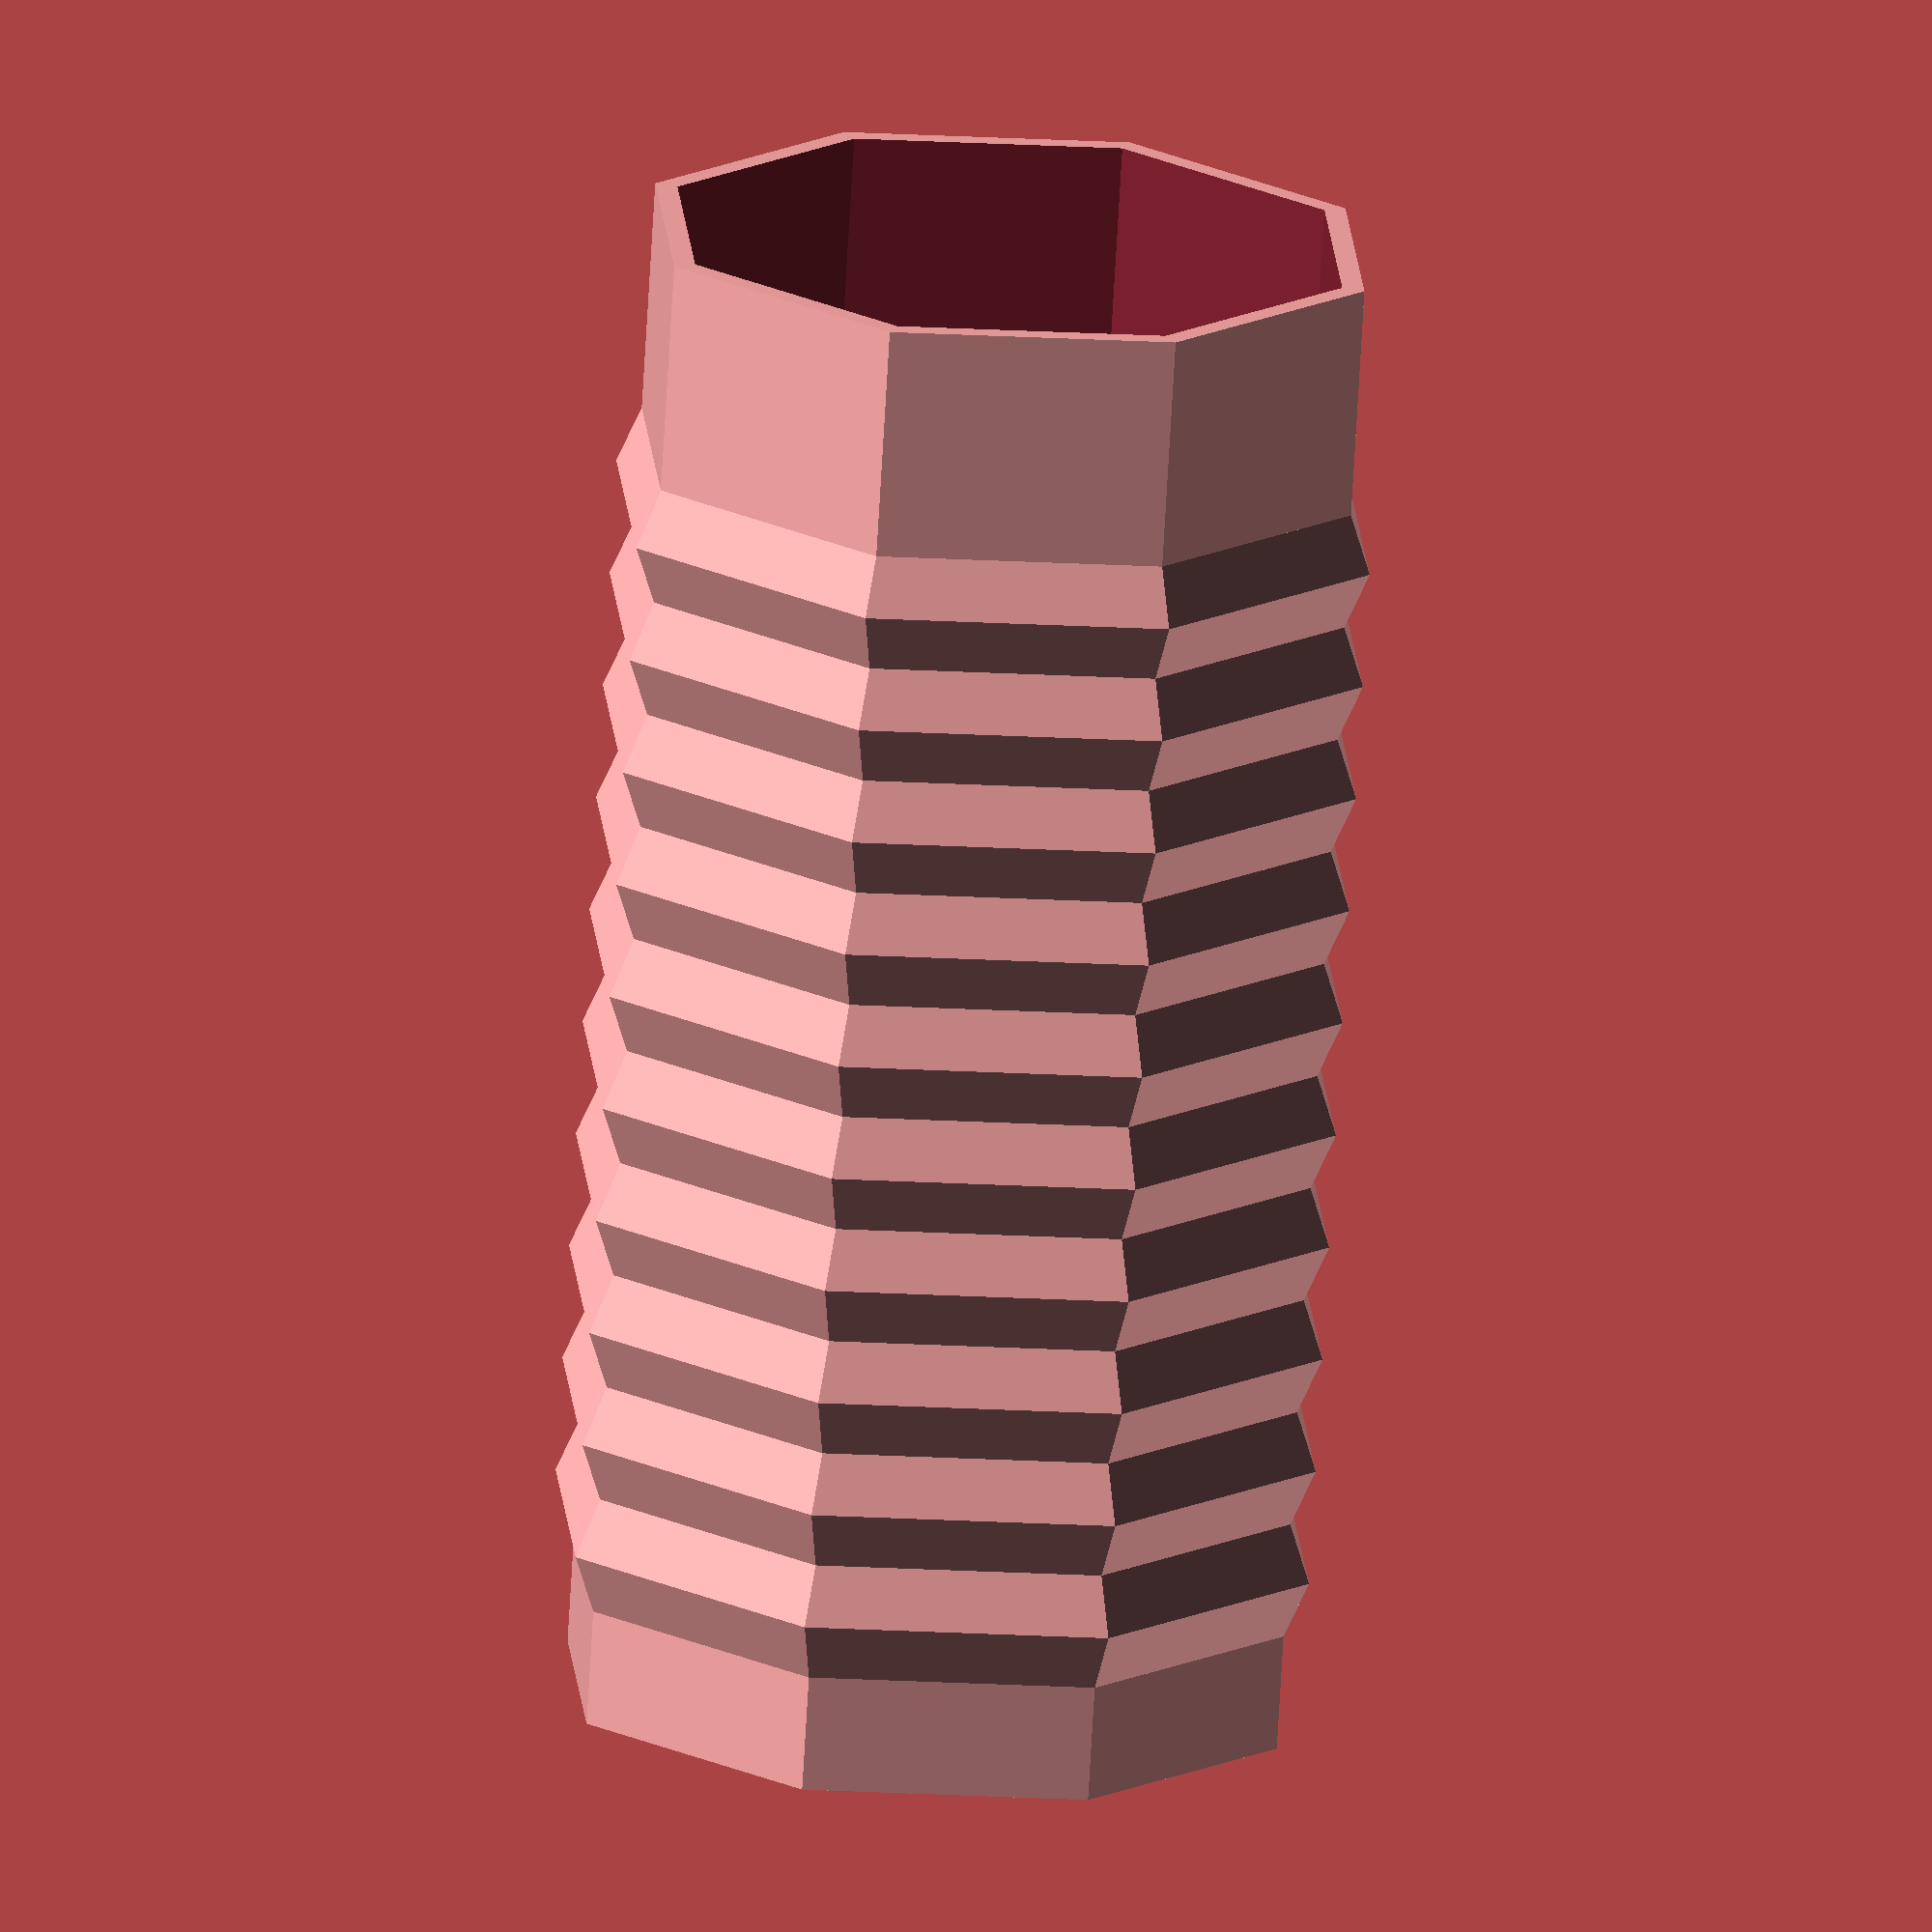
<openscad>
// 1. Number of folds
// 2. Number of columns
// 3. Angle of the folds
// 4. Thickness of sides/walls
// 5. "Distance between flats"
// 6. Length of lip ends

quality = $preview ? 50 : 200;

/* Begin parameters */
total_folding_height = 100;
number_of_folds = 10; 
number_of_columns = 8;
folding_angle = 45; /* It can either depends on the folding height or on the folding angle */
wall_thickness = 2;
radius = 30;
LipEnd_height = 20;
/* End parameters */

fold_height = total_folding_height / number_of_folds;

/* A trapzeoid is composed of a triangle with a rounded corner */
function TWORHOMBOIDS(x=1, y=1, angle=90) 
= [
    [0,0],
    [x,0],
    [x+x*cos(angle)/sin(angle),y],
    [x,y*2],
    [0,y*2],
    [x*cos(angle)/sin(angle),y]
];

module Folding(number_of_folds) {  
    for(i= [0:number_of_folds-1]){
        translate([0,0,i*fold_height])
        rotate_extrude(angle=360, convexity=10, $fn = number_of_columns)
        translate([radius,0,0]) polygon(TWORHOMBOIDS(wall_thickness,fold_height/2,folding_angle));
    }
}

module LipEnd(height){
    difference() {
        cylinder(h=height,r=radius+wall_thickness,center=true,$fn=number_of_columns);
        cylinder(h=height+1,r=radius,center=true, $fn=number_of_columns);

    } 
}

module Assembly() {
    LipEnd(LipEnd_height);
    Folding(number_of_folds);
    translate([0,0,total_folding_height+LipEnd_height/2])
    LipEnd(LipEnd_height);
}

module main(){
    Assembly();  

}

main();
</openscad>
<views>
elev=253.4 azim=108.7 roll=183.3 proj=o view=wireframe
</views>
